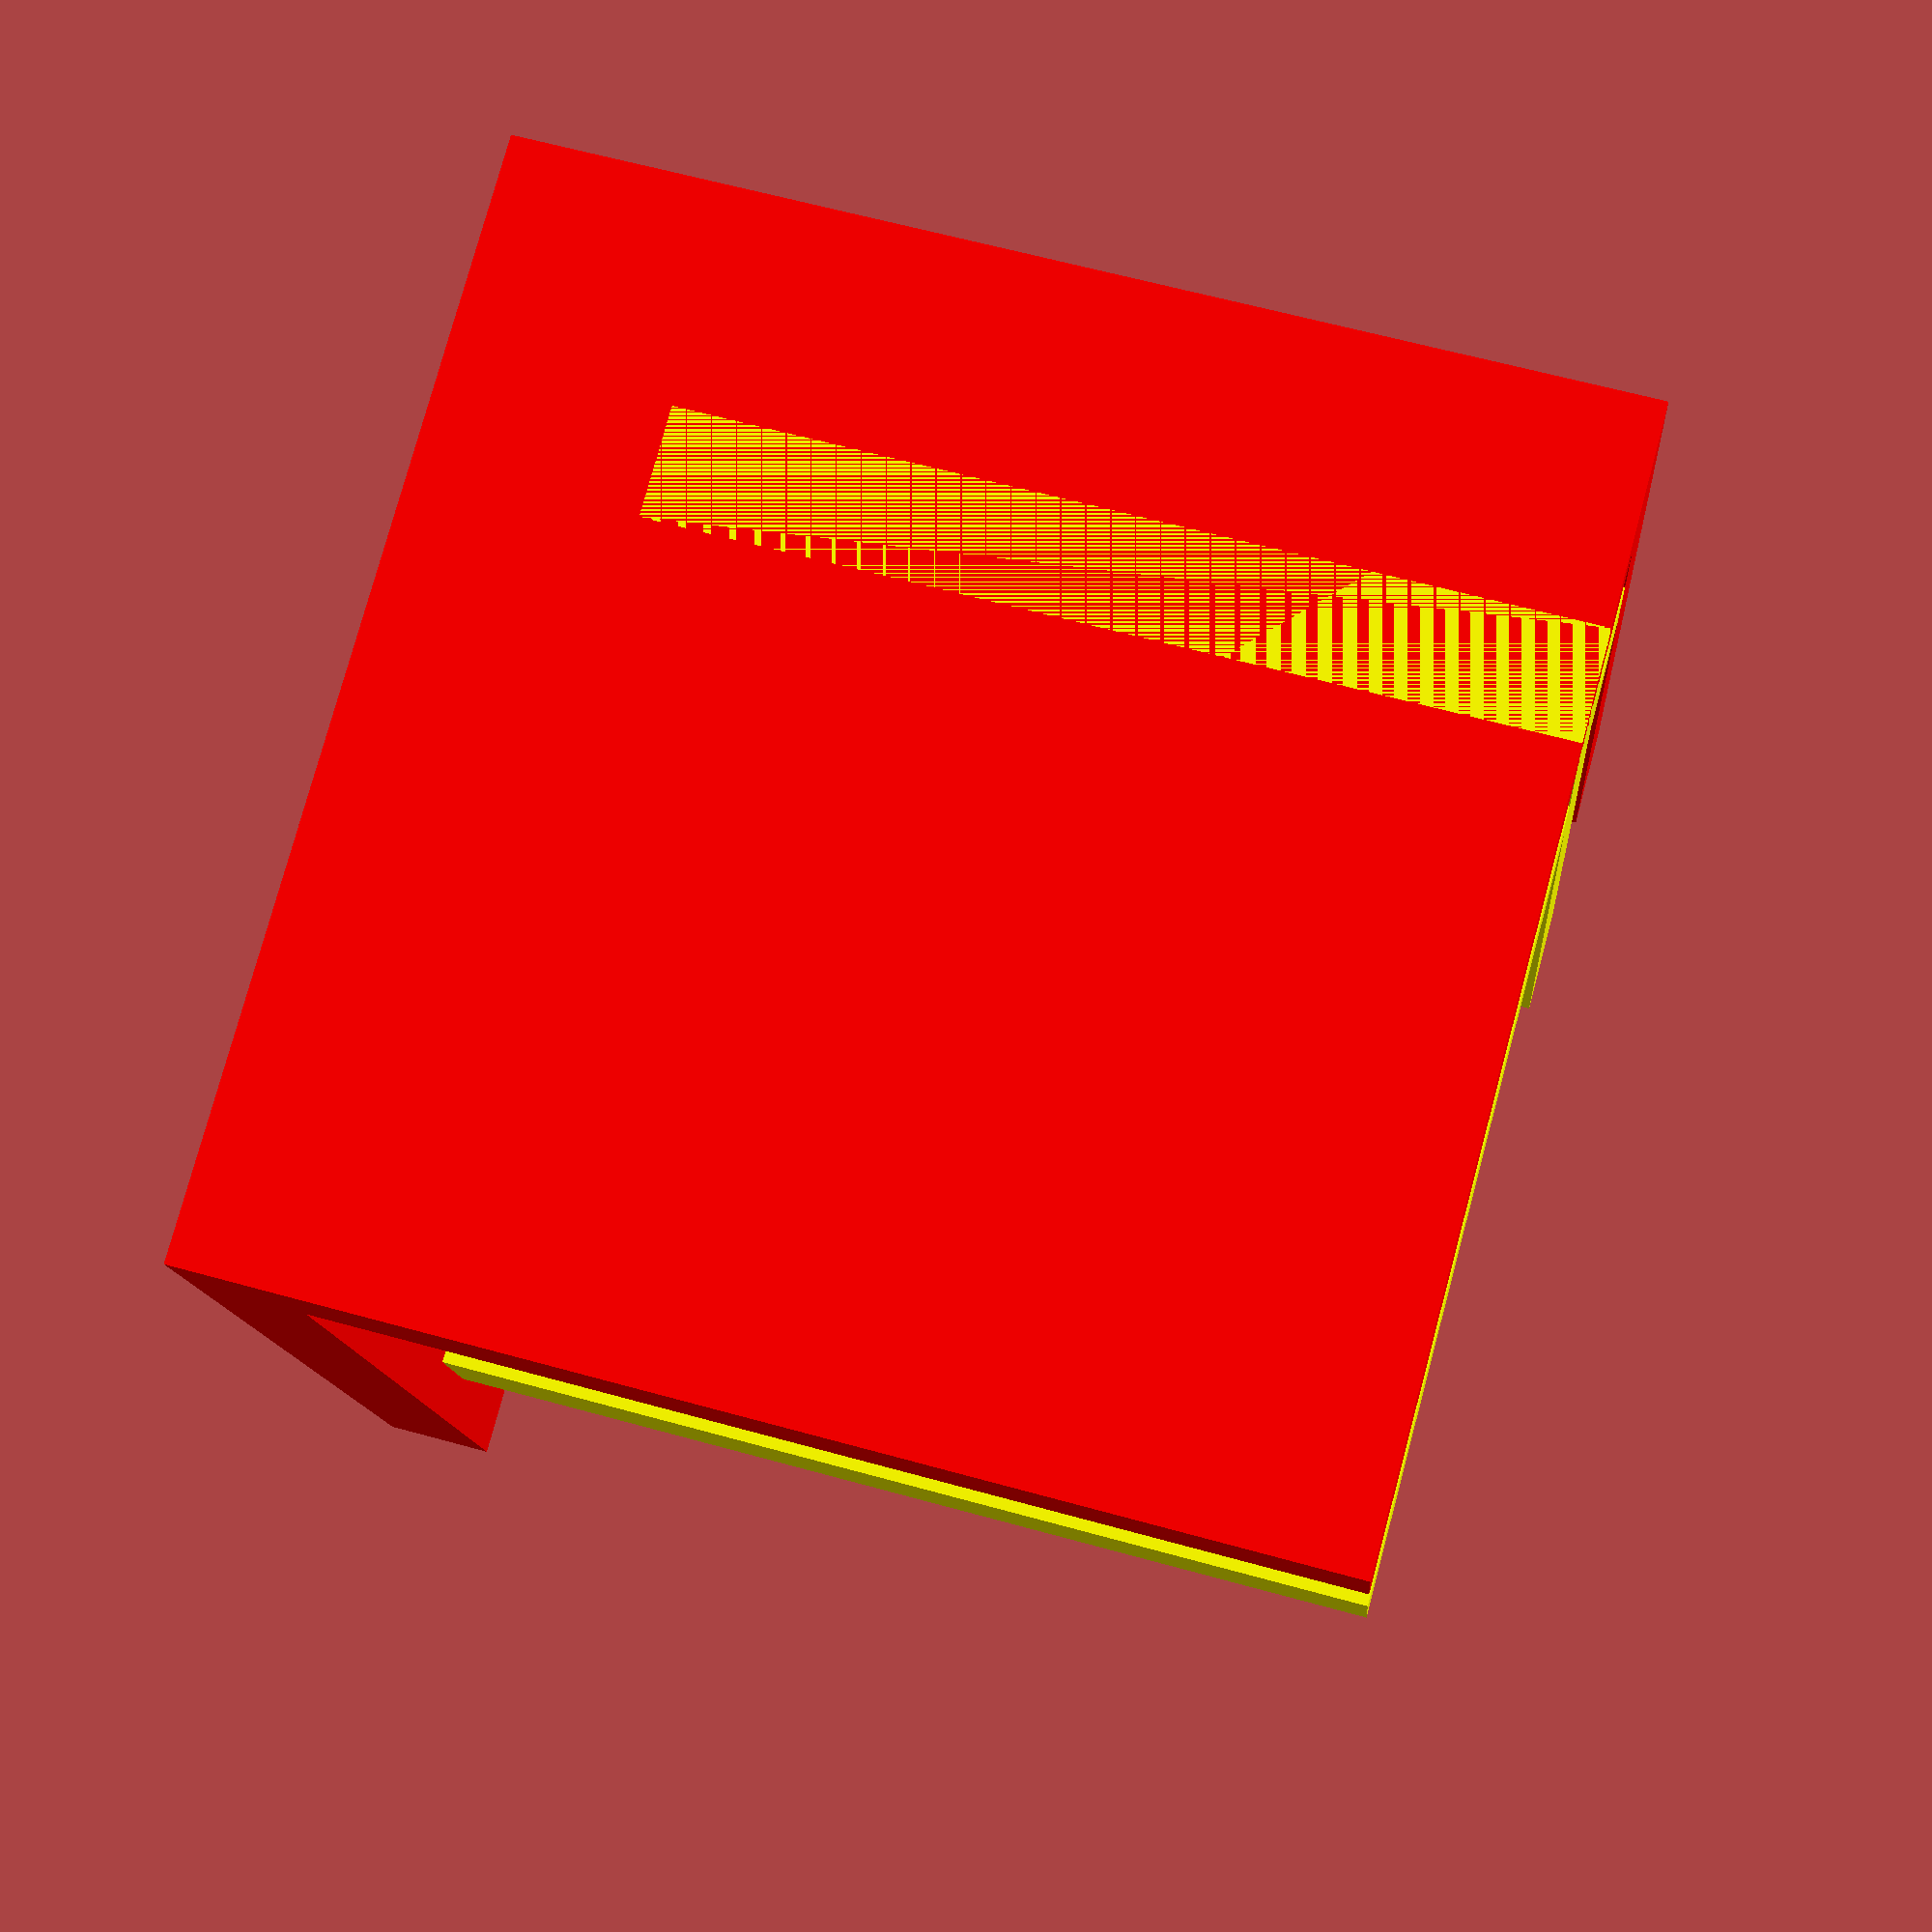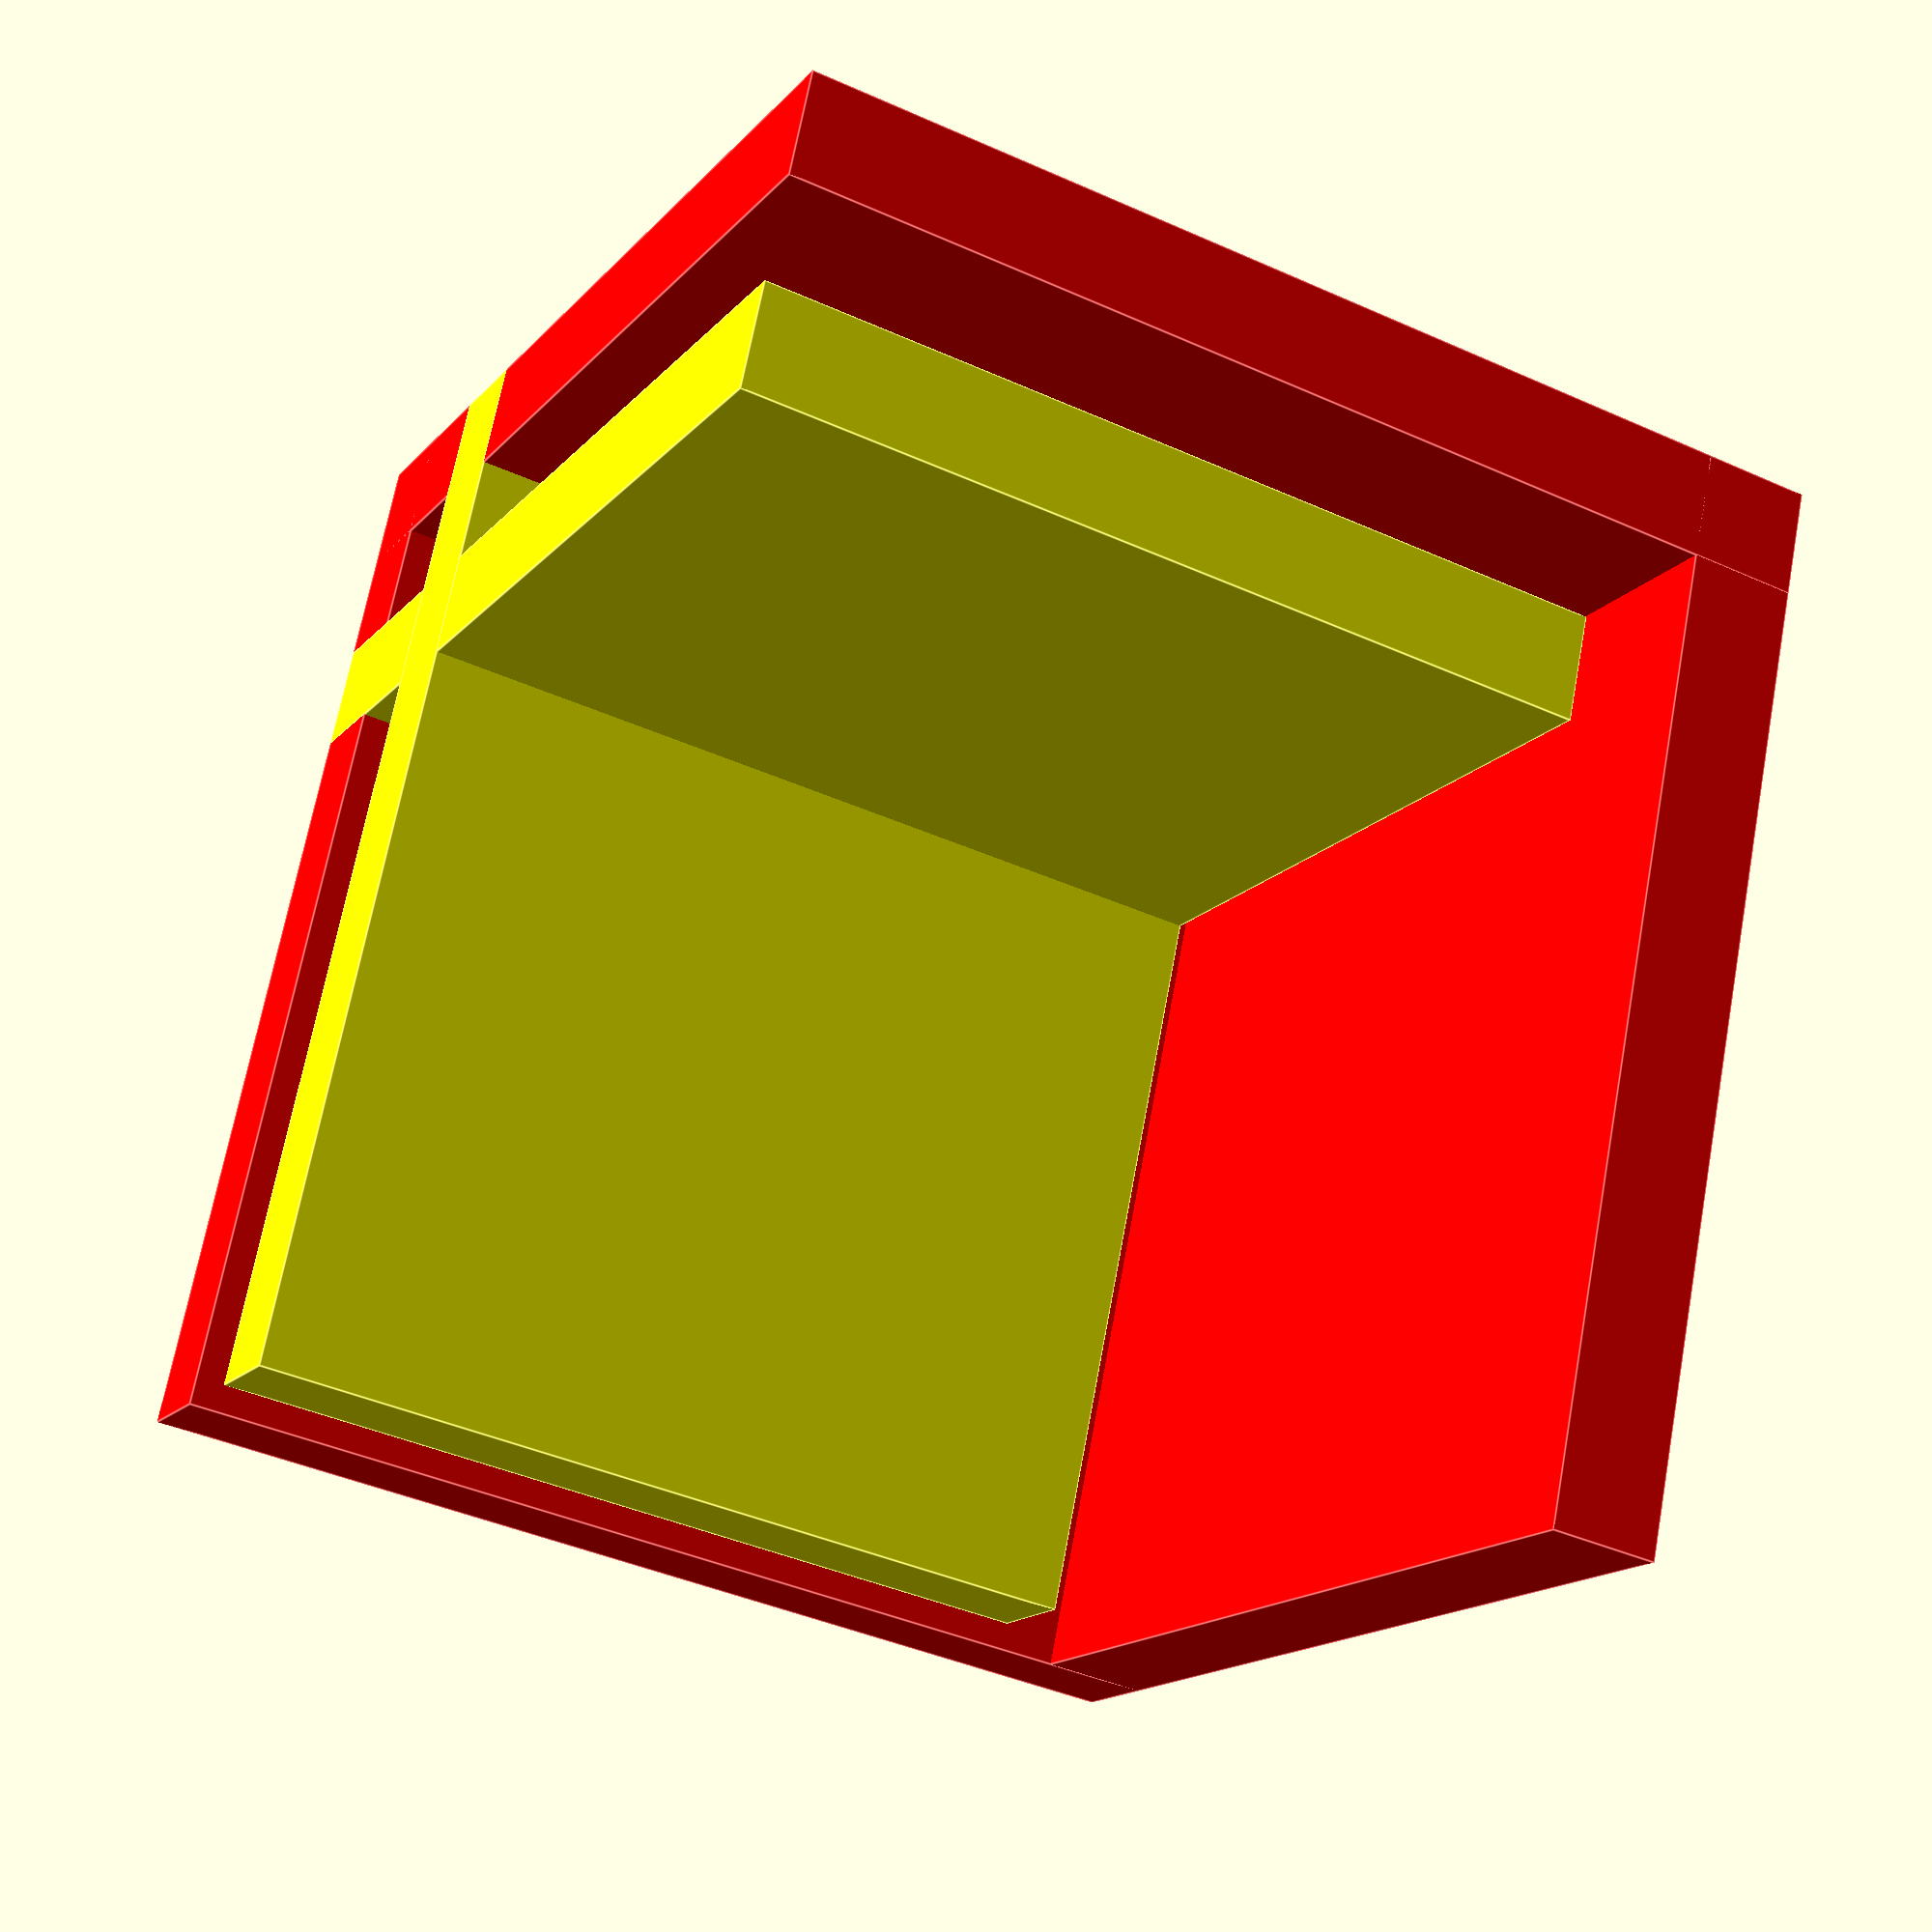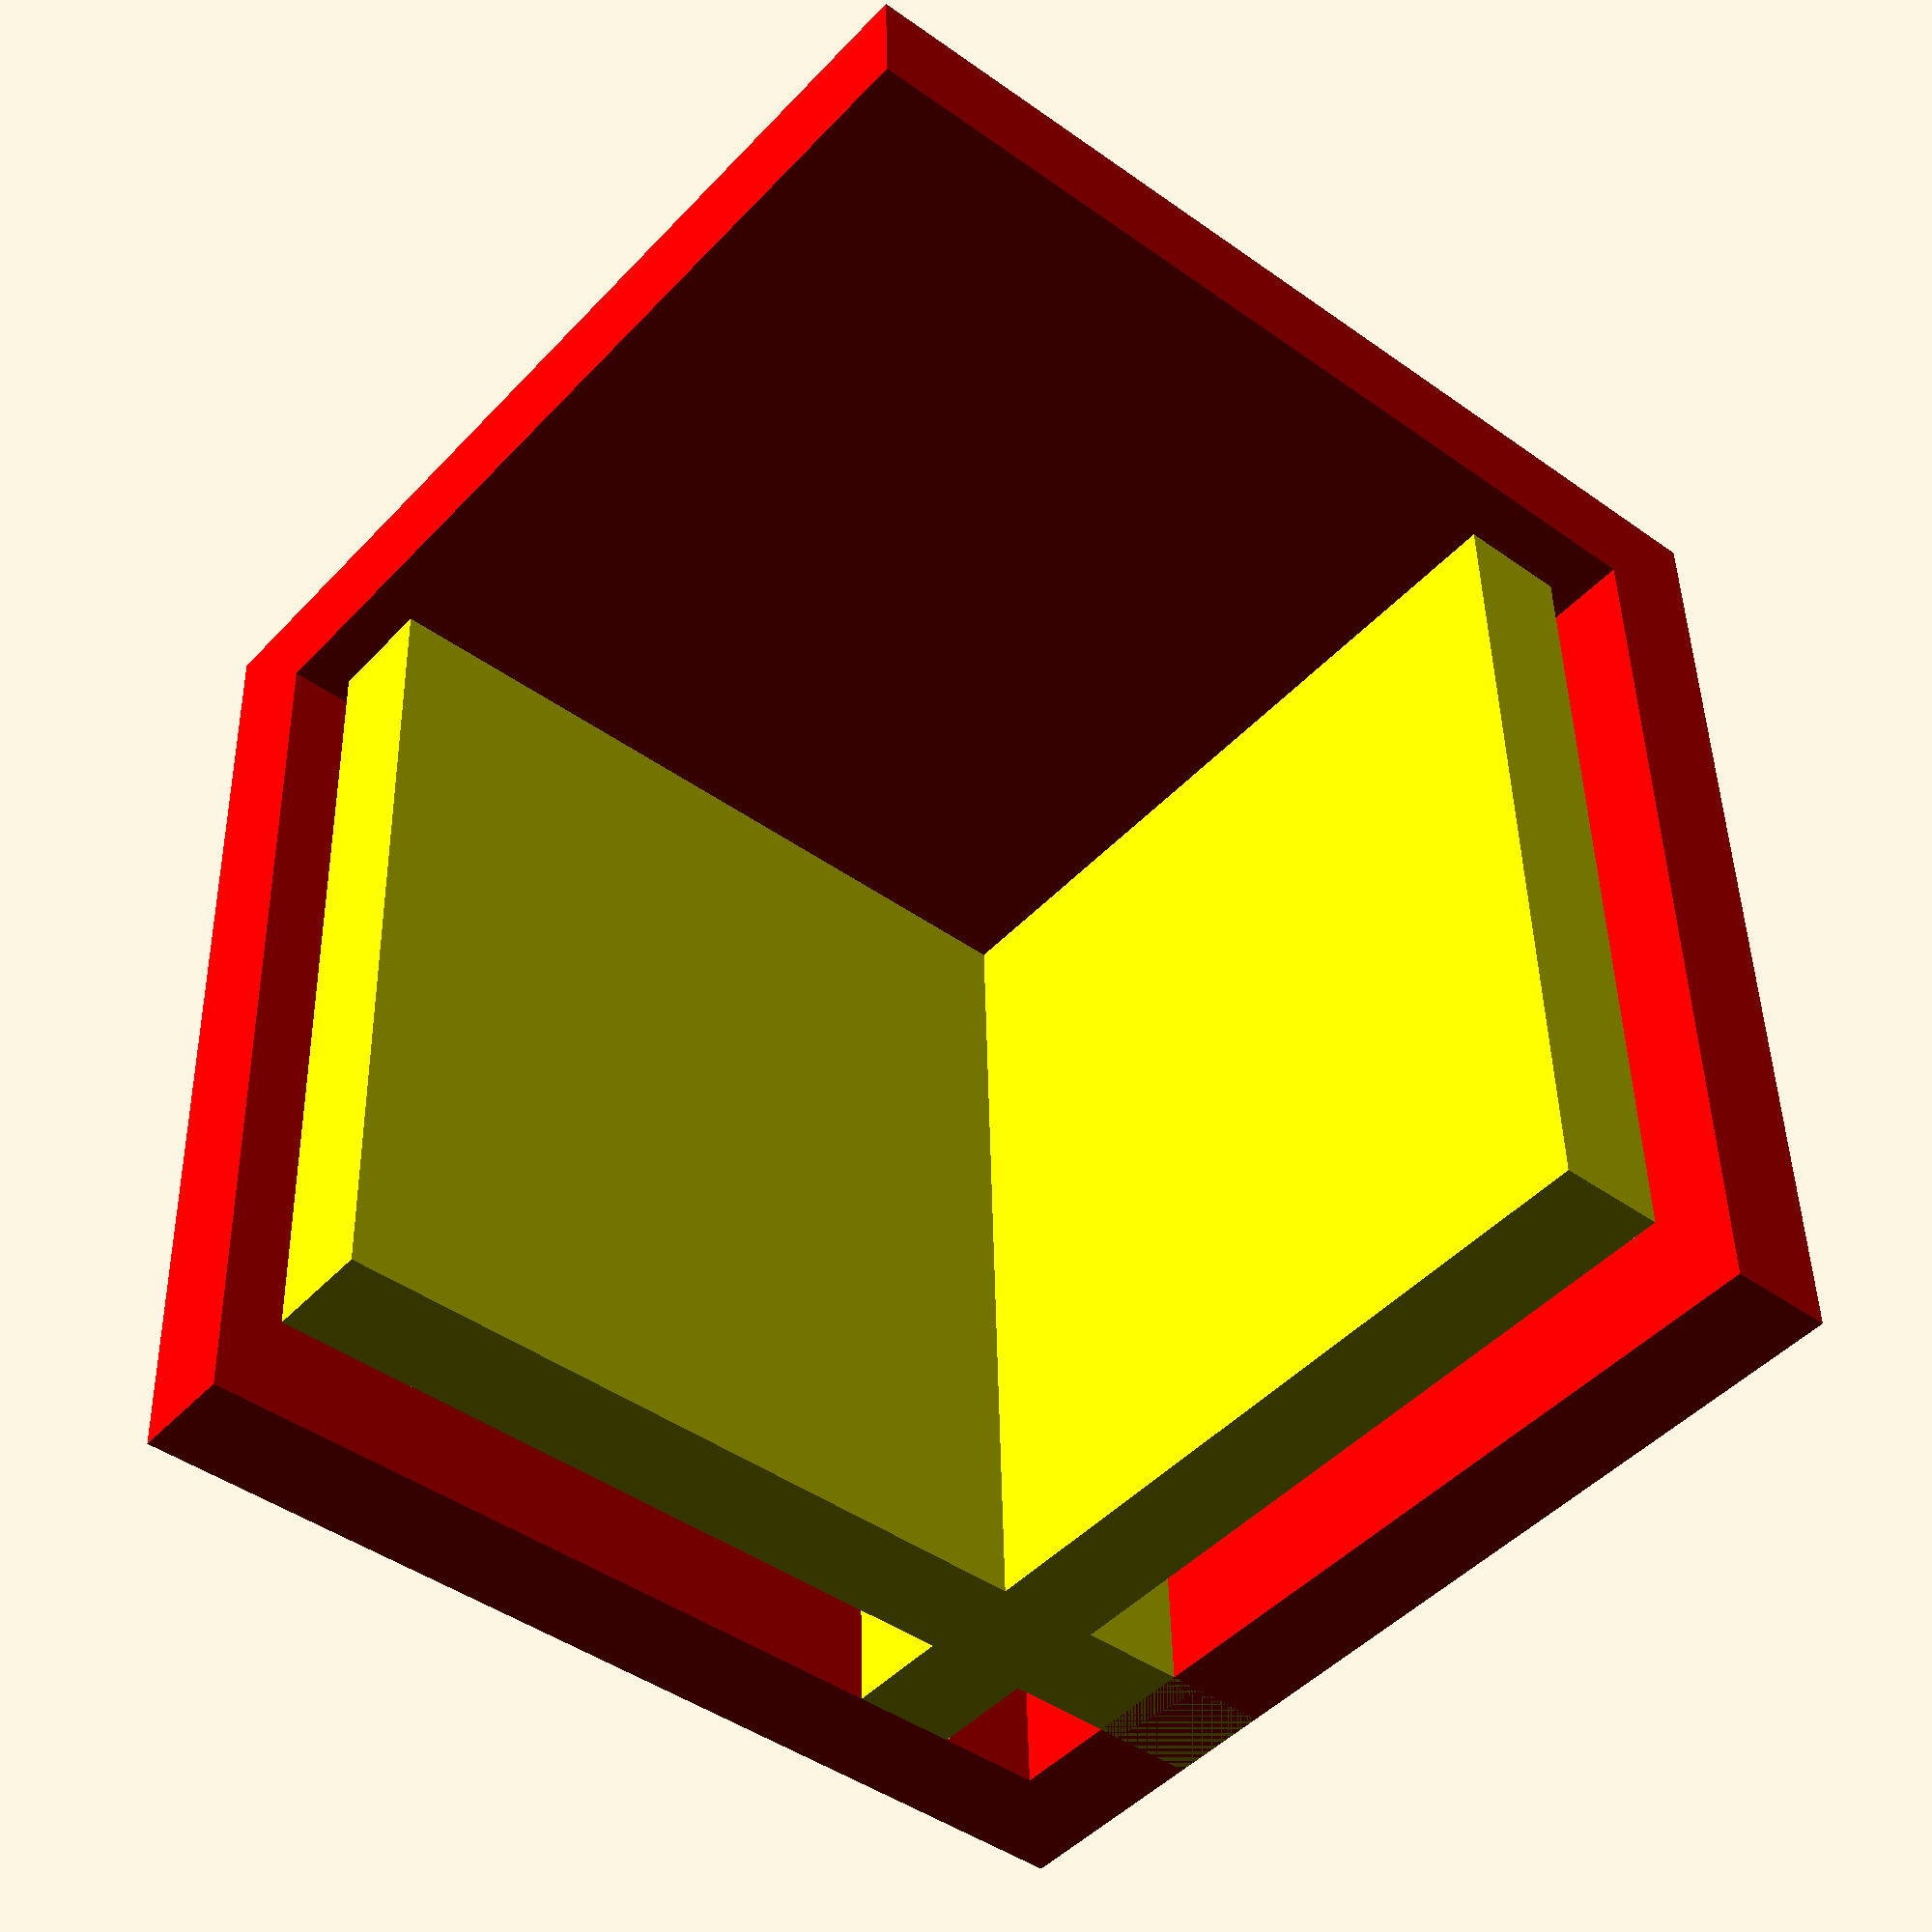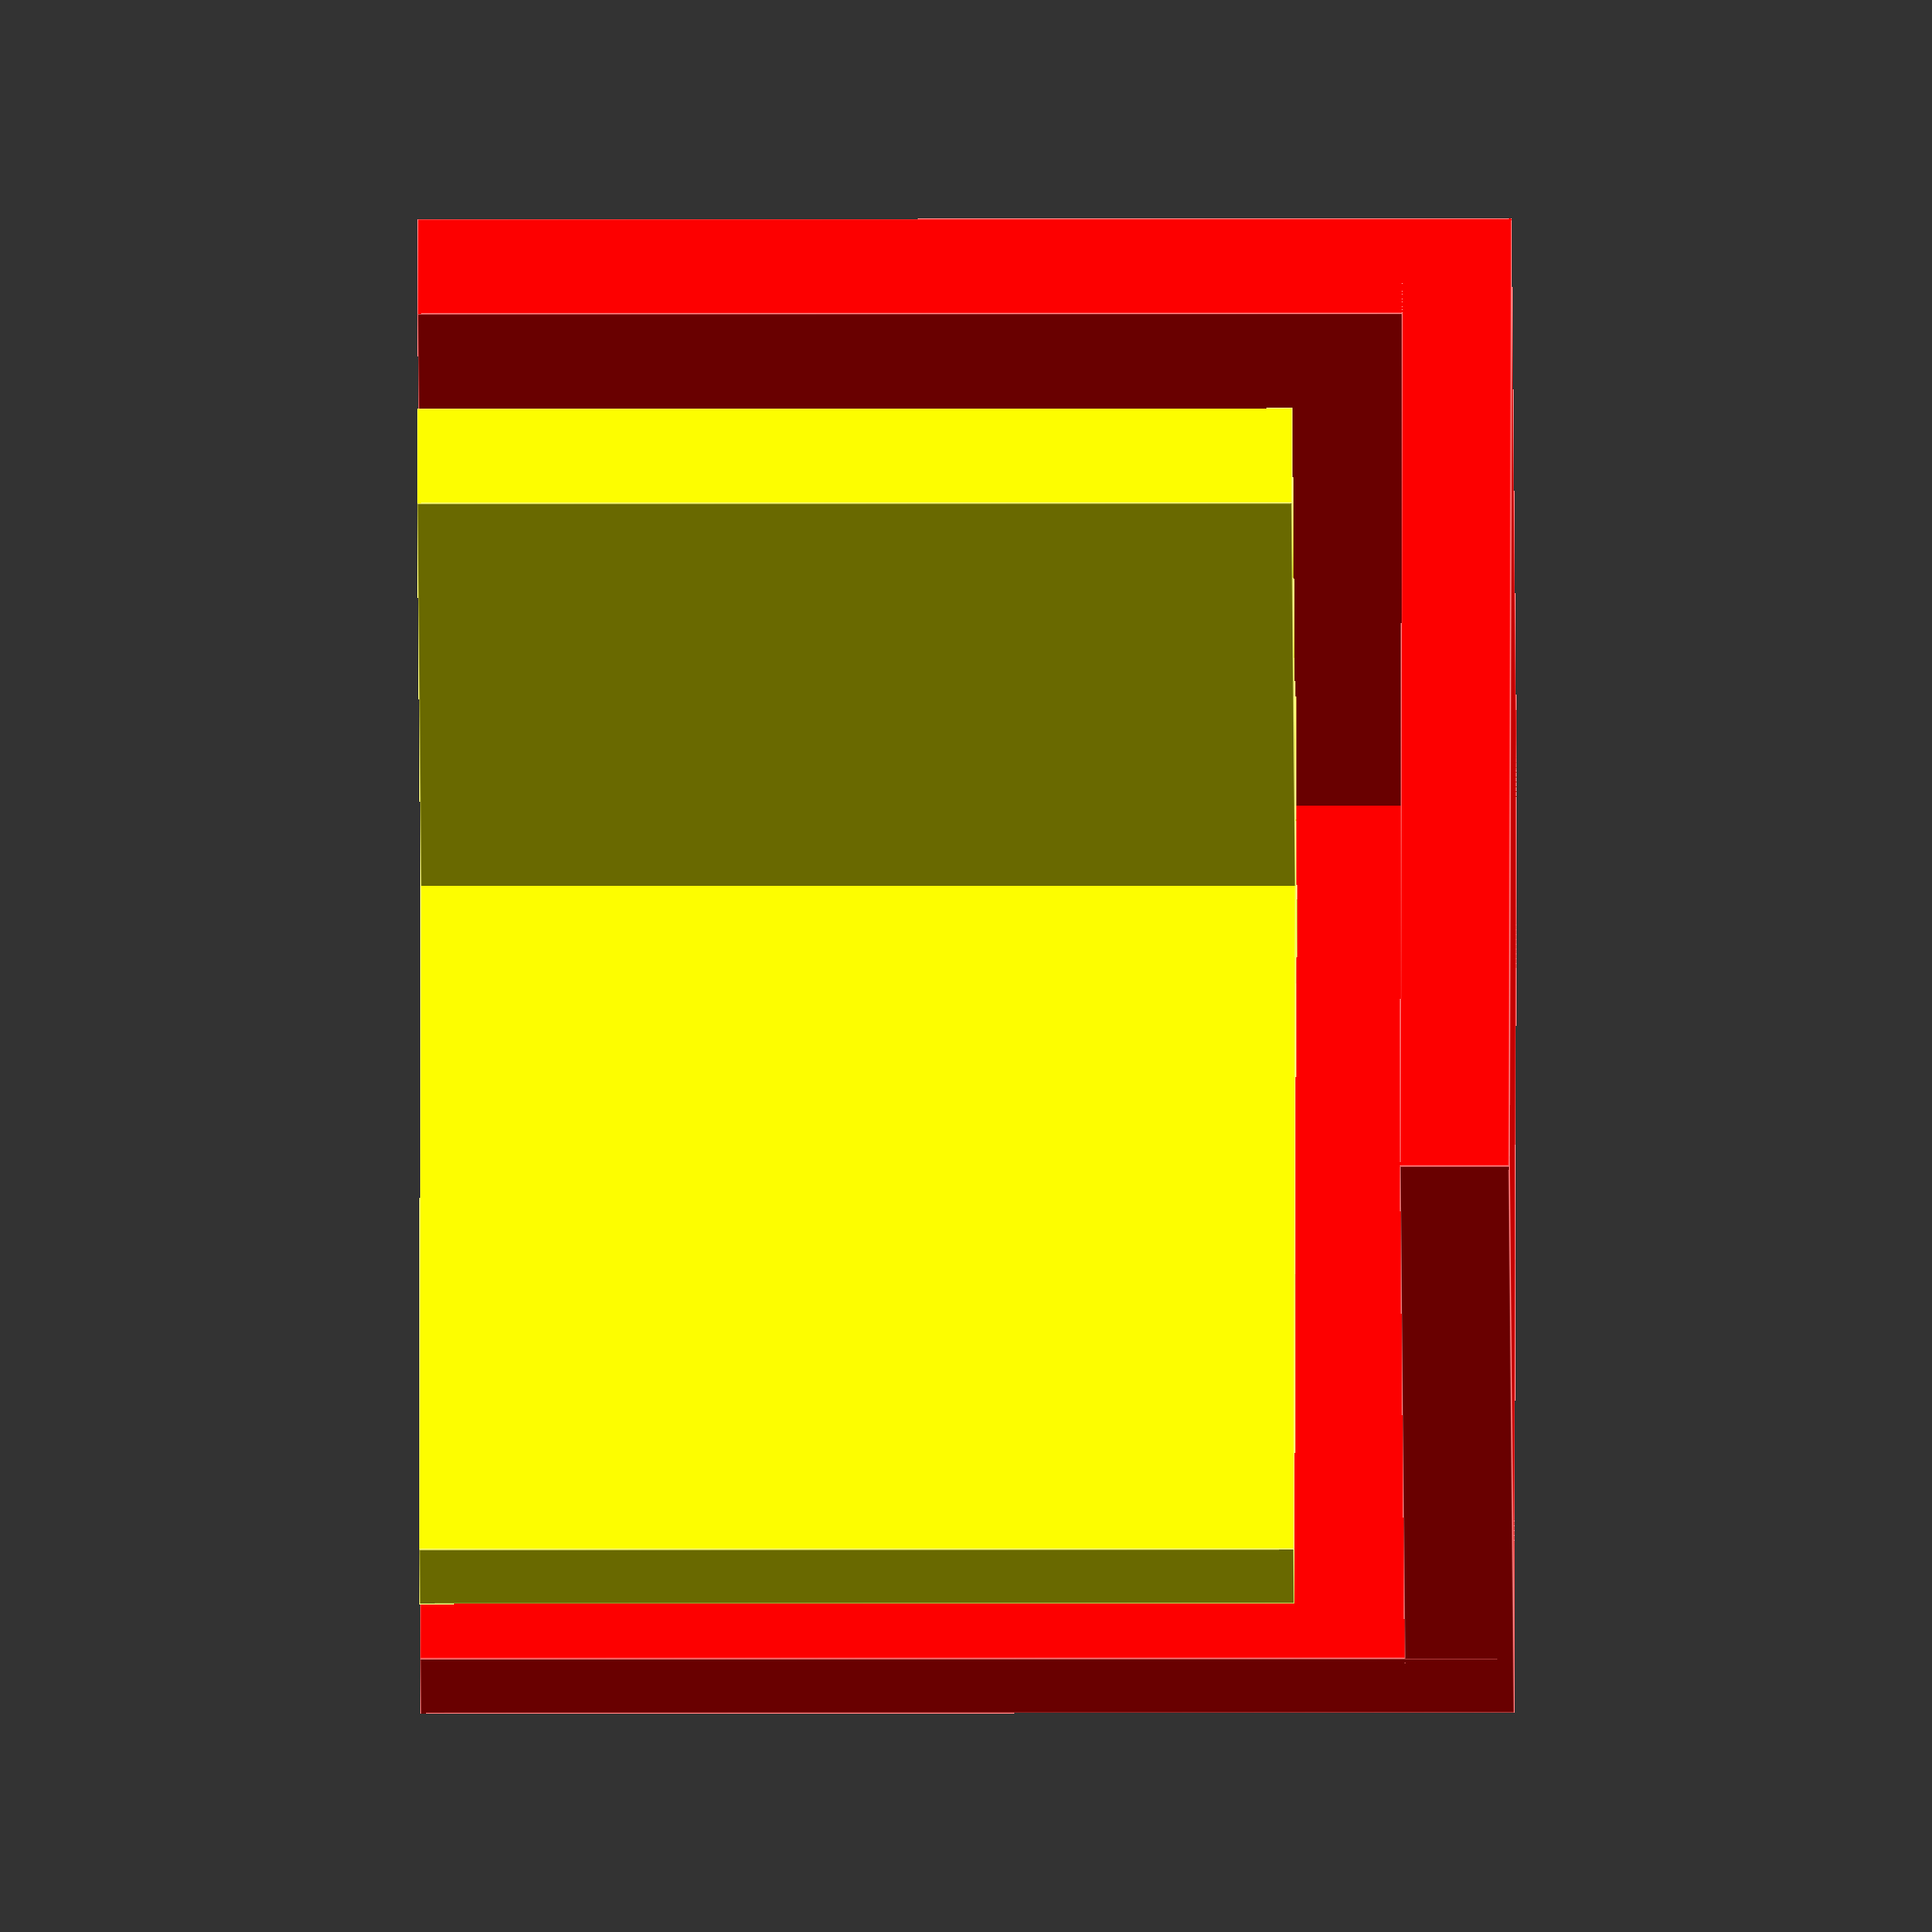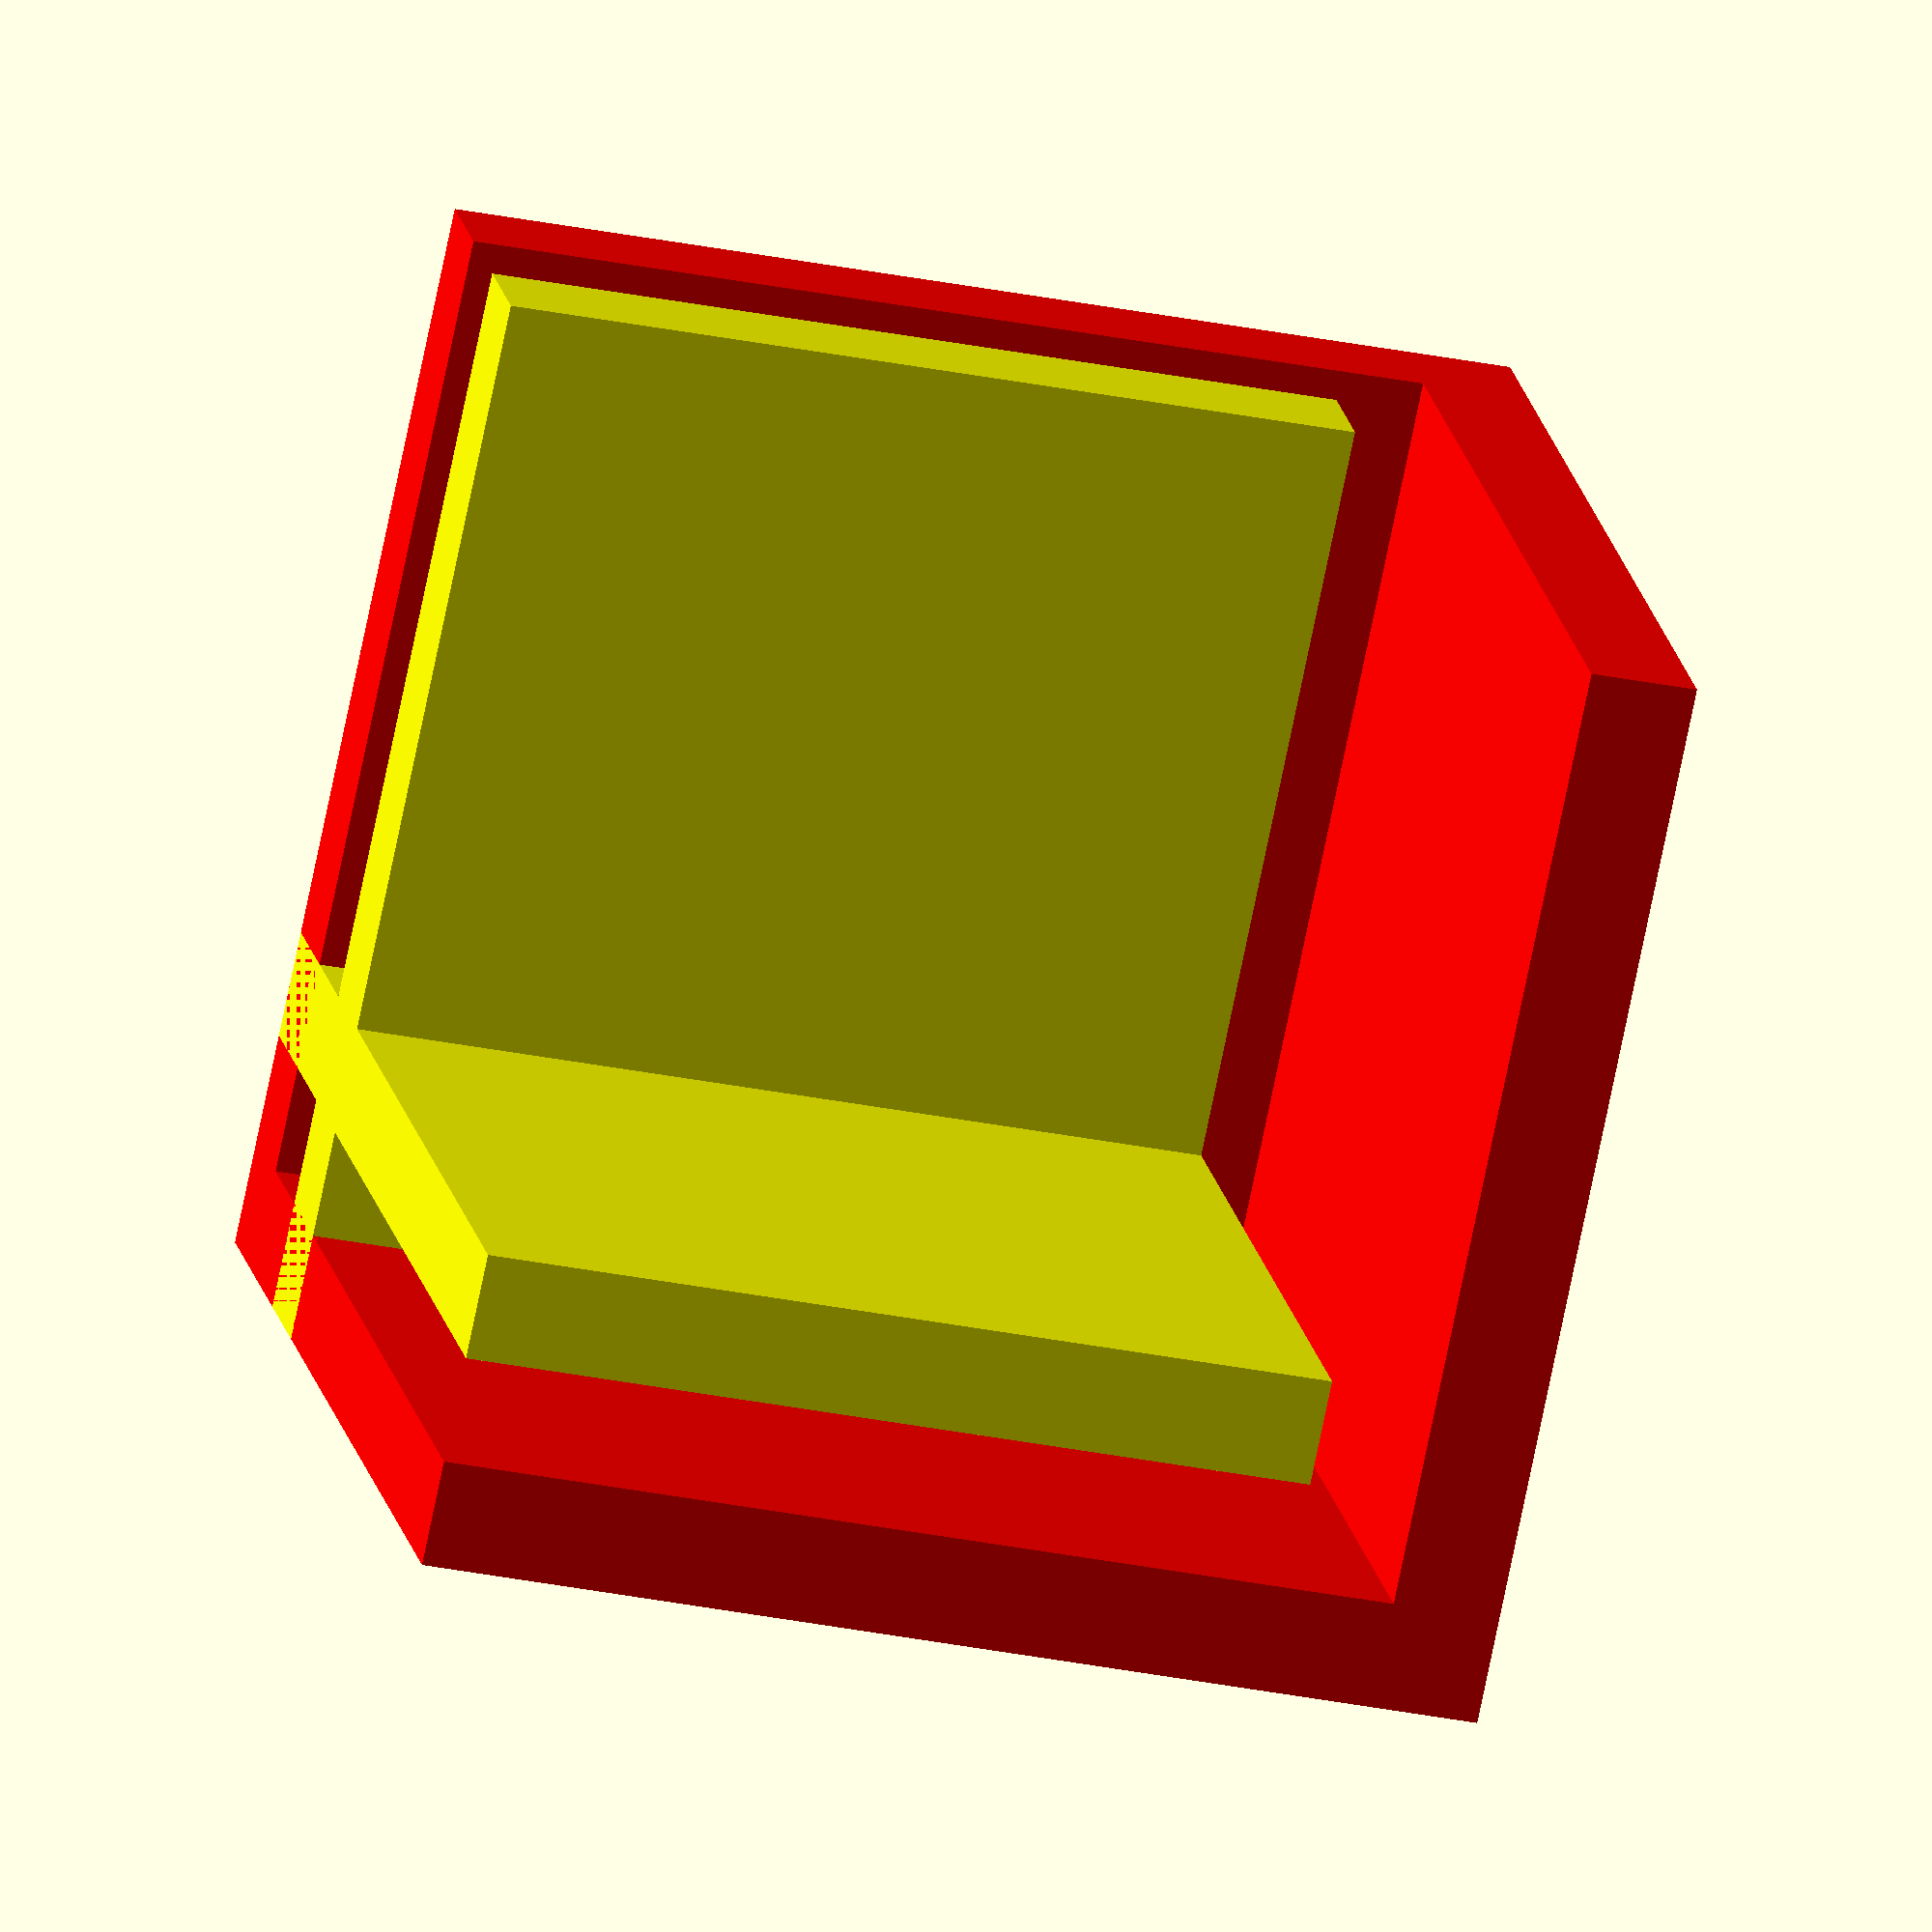
<openscad>
/**
 * Corner join for working sides to bottom
 *  (or top)
 * @author R. S. Doiel, <rsdoiel@gmail.com>
 * copyright (c) 2016 all rights reserved
 * Released under a BSD 2-clause license
 */

/*
 * Corner
 * @param w - the width, height and depth
 * @param t - thickness of sides to join
 */
module corner (w, t) {
    echo("width: ", w);
    echo("thickness: ", t);

    /* baseplate */
    color([1,0,0]) cube([10,10,1]);

    /* outside 1 */
    color([1,0,0]) cube([1,10,10]);
    
    /* outside 2 */
    color([1,0,0]) cube([10,1,10]);

    /* inside 1 */
    translate([t, 0, t]) {
        color([1,1,0]) cube([1,10,10-t]);
    }

    /* inside 2 */
    translate([0, t, t]) {
        color([1,1,0]) cube([10,1,10-t]);
    }
    
}

corner(1, 2);
</openscad>
<views>
elev=297.3 azim=165.1 roll=285.7 proj=p view=solid
elev=41.2 azim=112.5 roll=61.4 proj=p view=edges
elev=315.3 azim=310.1 roll=358.8 proj=p view=wireframe
elev=4.8 azim=64.8 roll=90.3 proj=o view=edges
elev=213.2 azim=229.6 roll=105.3 proj=o view=wireframe
</views>
